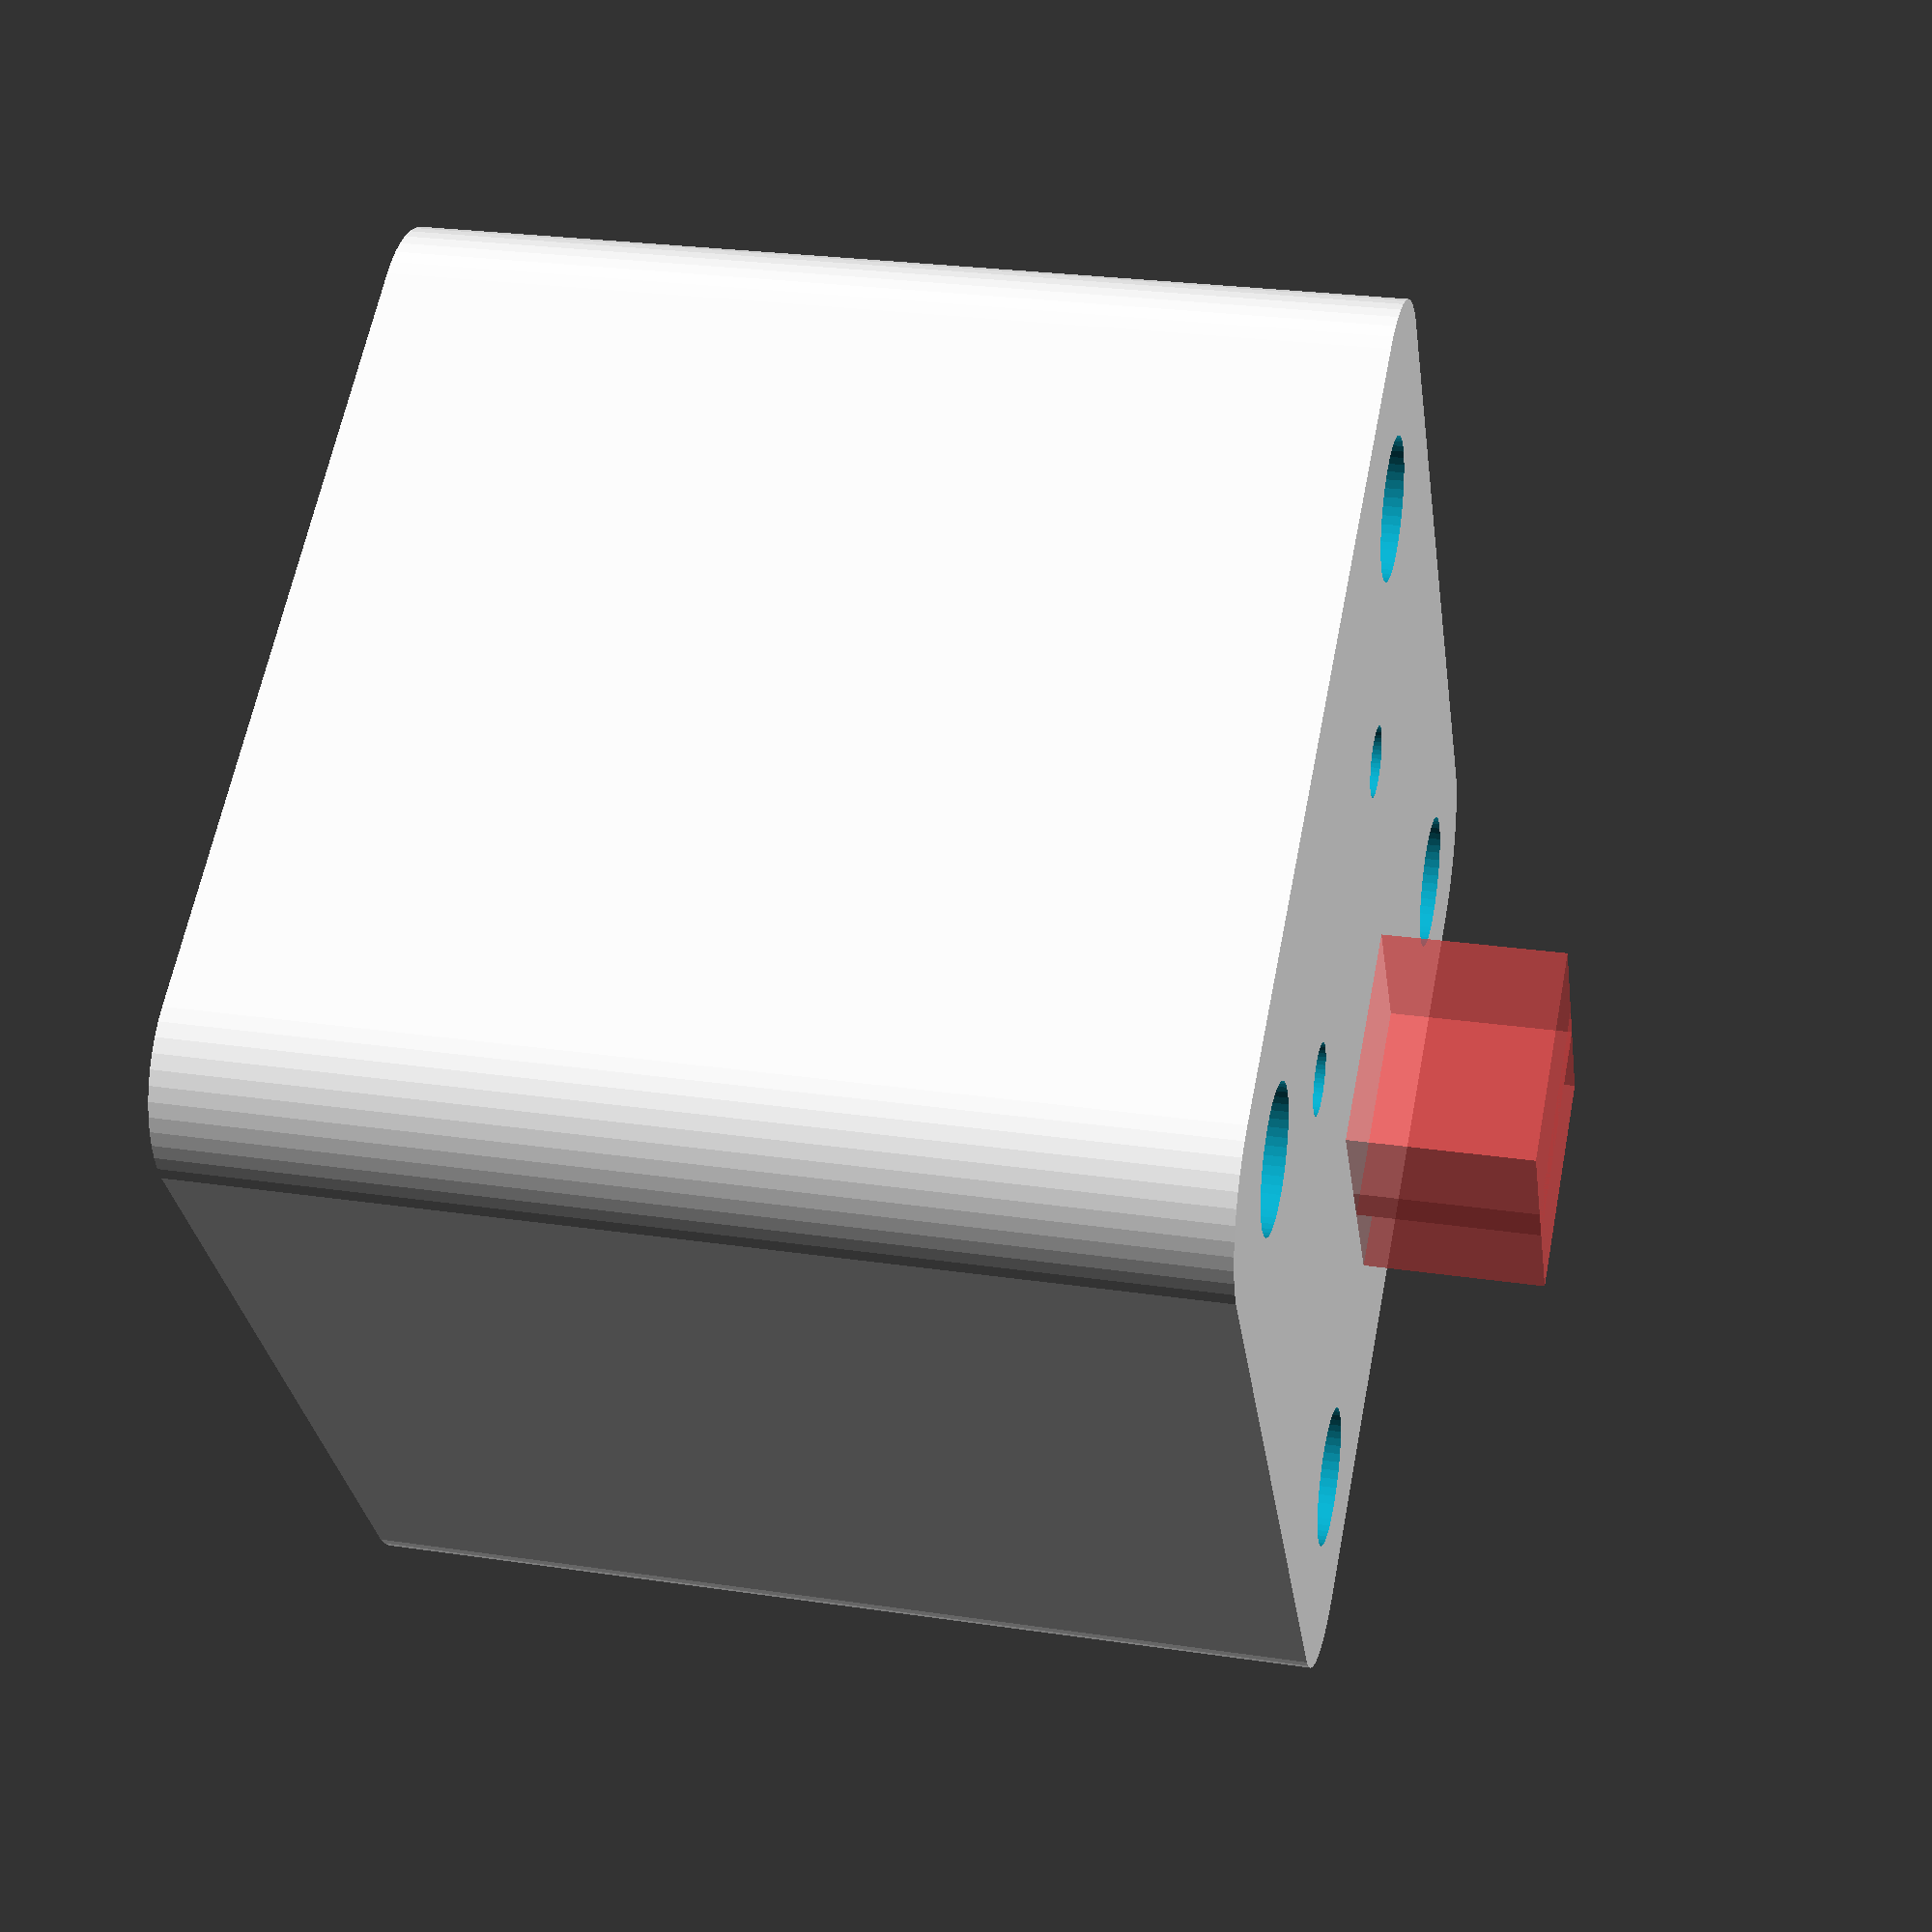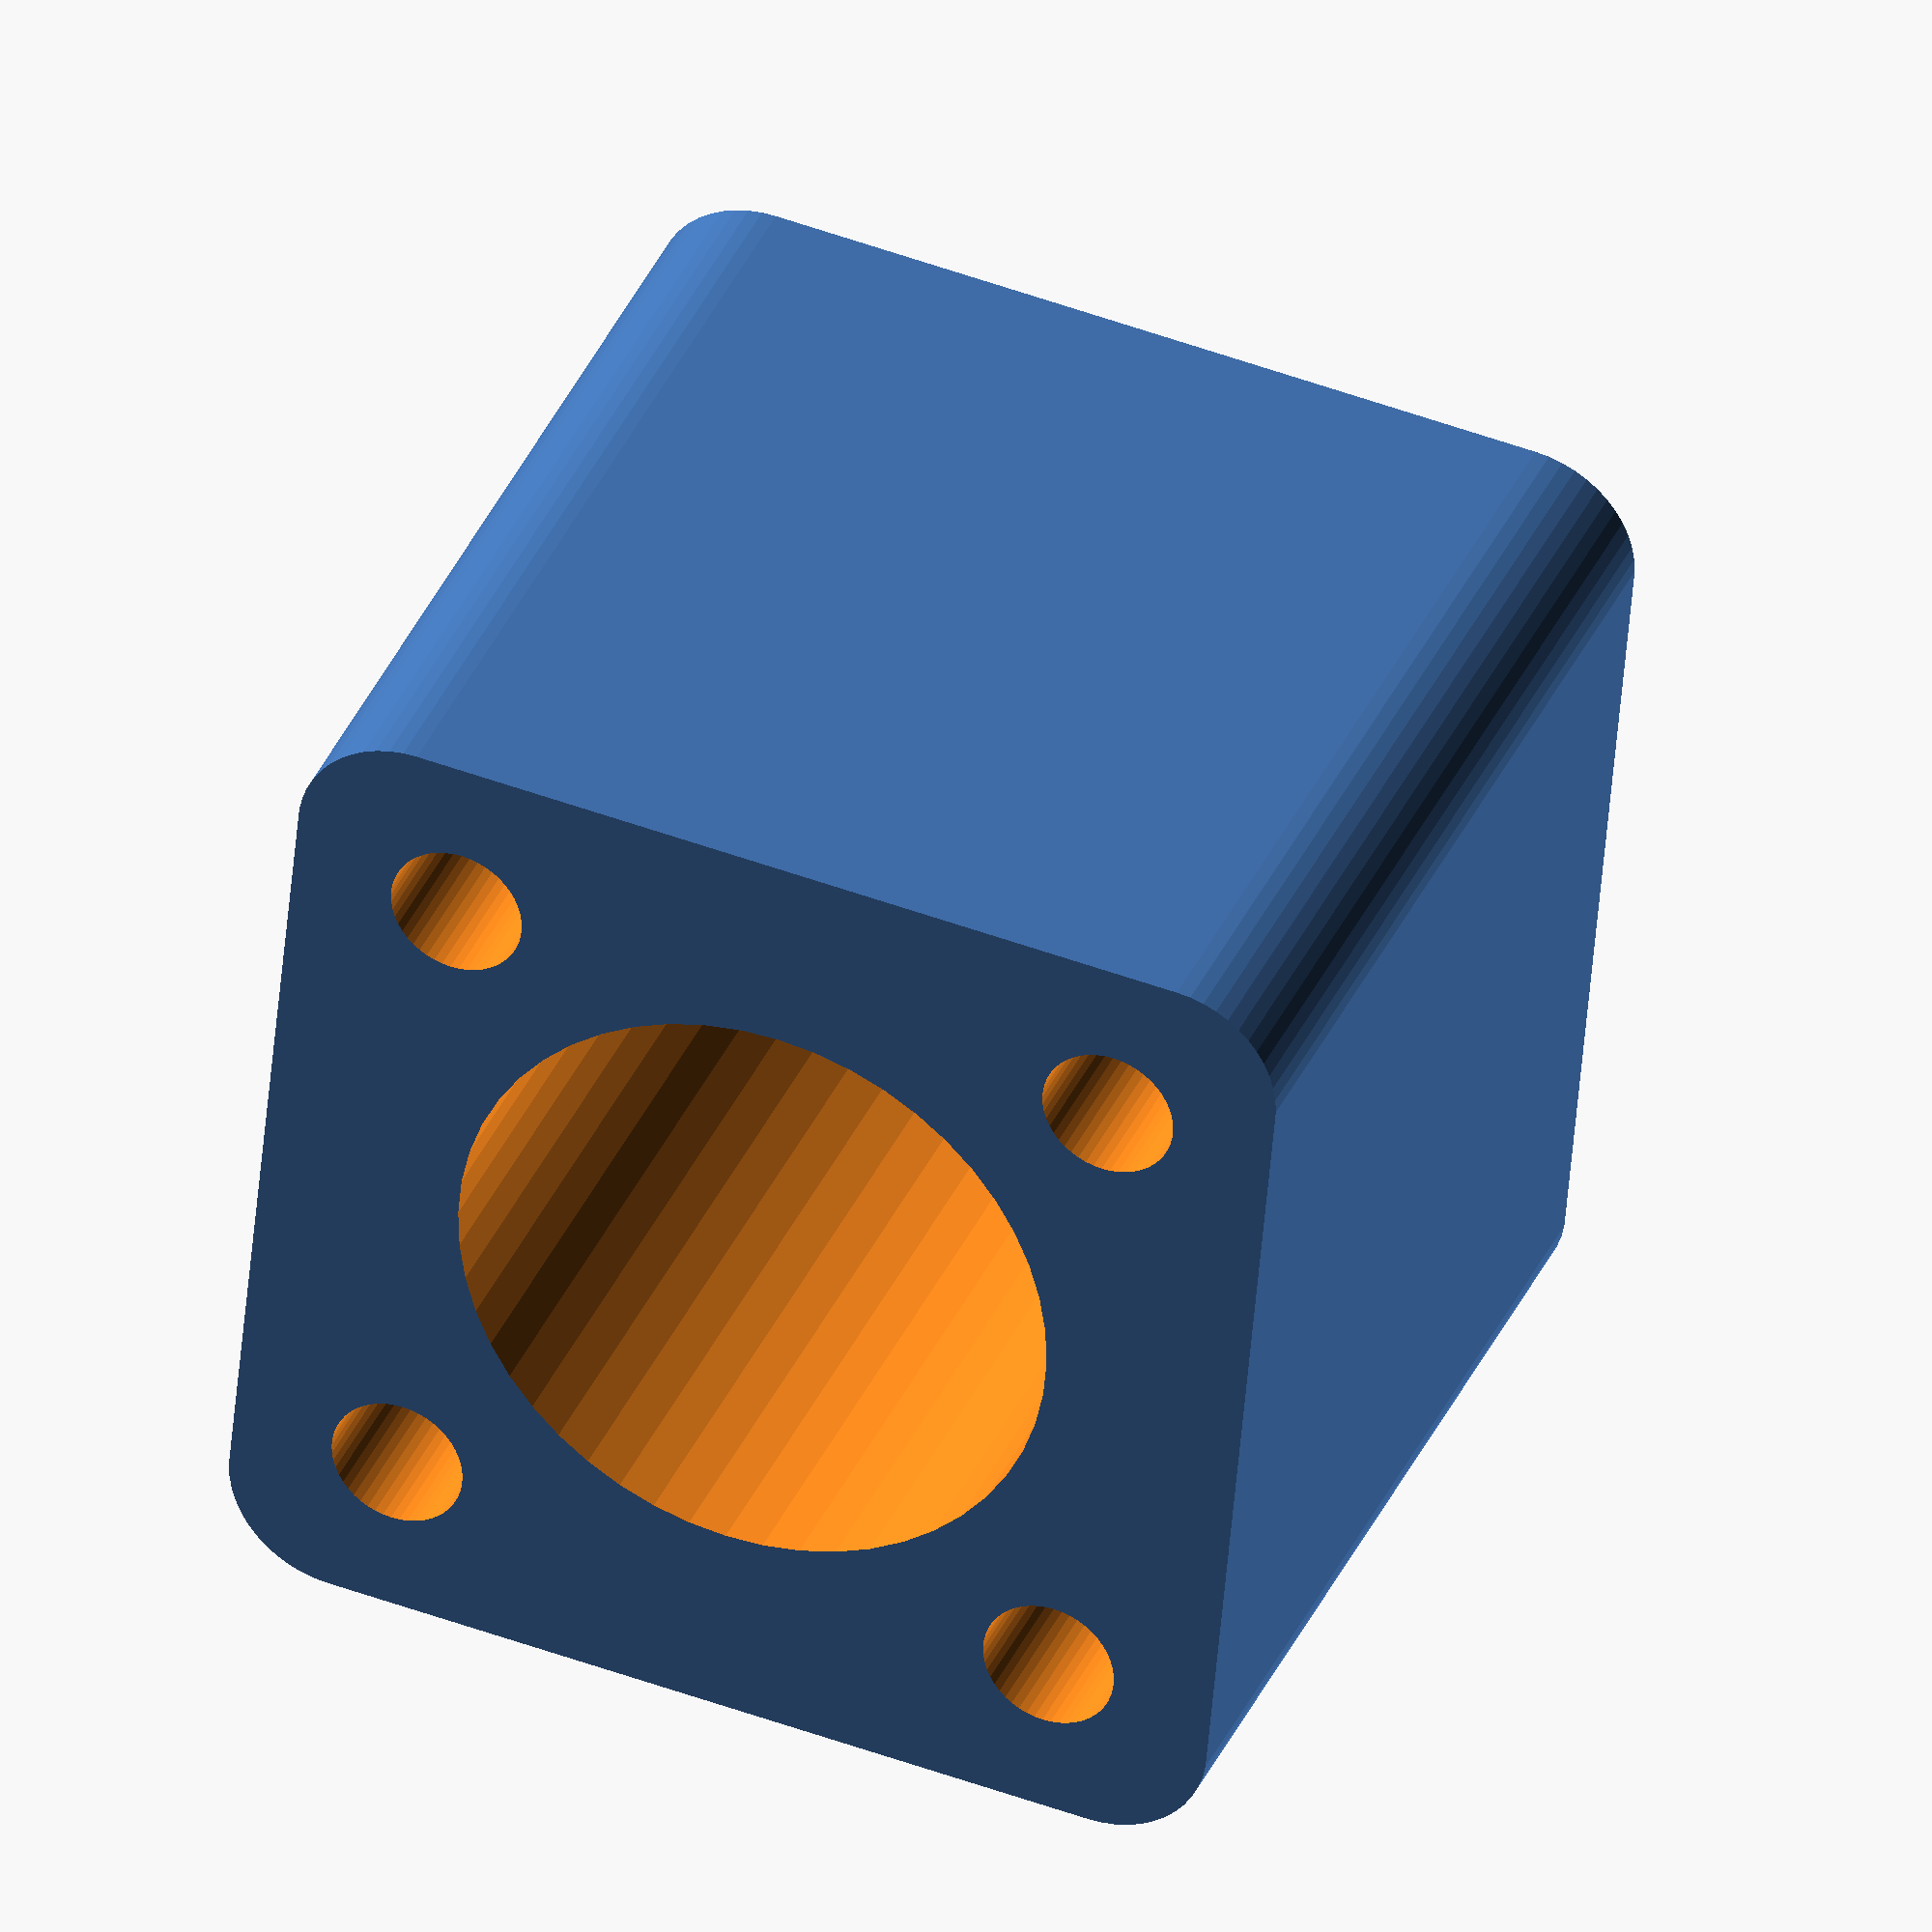
<openscad>
$fn = 50;


difference() {
	union() {
		translate(v = [0, 0, 6]) {
			hull() {
				translate(v = [-17.5000000000, 17.5000000000, 0]) {
					cylinder(h = 42, r = 5);
				}
				translate(v = [17.5000000000, 17.5000000000, 0]) {
					cylinder(h = 42, r = 5);
				}
				translate(v = [-17.5000000000, -17.5000000000, 0]) {
					cylinder(h = 42, r = 5);
				}
				translate(v = [17.5000000000, -17.5000000000, 0]) {
					cylinder(h = 42, r = 5);
				}
			}
		}
		translate(v = [0, 0, 6]) {
			hull() {
				translate(v = [-17.5000000000, 17.5000000000, 0]) {
					cylinder(h = 42, r = 5);
				}
				translate(v = [17.5000000000, 17.5000000000, 0]) {
					cylinder(h = 42, r = 5);
				}
				translate(v = [-17.5000000000, -17.5000000000, 0]) {
					cylinder(h = 42, r = 5);
				}
				translate(v = [17.5000000000, -17.5000000000, 0]) {
					cylinder(h = 42, r = 5);
				}
			}
		}
	}
	union() {
		translate(v = [0, 18, 38]) {
			rotate(a = [0, 0, 0]) {
				difference() {
					union() {
						cylinder(h = 3, r = 2.9000000000);
						translate(v = [0, 0, -350.0000000000]) {
							cylinder(h = 200, r = 1.5000000000);
						}
						translate(v = [0, 0, -350.0000000000]) {
							cylinder(h = 200, r = 1.8000000000);
						}
						translate(v = [0, 0, -350.0000000000]) {
							cylinder(h = 200, r = 1.5000000000);
						}
					}
					union();
				}
			}
		}
		translate(v = [0, -18, 38]) {
			rotate(a = [0, 0, 0]) {
				difference() {
					union() {
						cylinder(h = 3, r = 2.9000000000);
						translate(v = [0, 0, -350.0000000000]) {
							cylinder(h = 200, r = 1.5000000000);
						}
						translate(v = [0, 0, -350.0000000000]) {
							cylinder(h = 200, r = 1.8000000000);
						}
						translate(v = [0, 0, -350.0000000000]) {
							cylinder(h = 200, r = 1.5000000000);
						}
					}
					union();
				}
			}
		}
		translate(v = [-7.5000000000, 7.5000000000, 41]) {
			rotate(a = [0, 0, 0]) {
				difference() {
					union() {
						translate(v = [0, 0, -2.5000000000]) {
							linear_extrude(height = 2.5000000000) {
								polygon(points = [[3.1735000000, 0.0000000000], [1.5867500000, 2.7483316189], [-1.5867500000, 2.7483316189], [-3.1735000000, 0.0000000000], [-1.5867500000, -2.7483316189], [1.5867500000, -2.7483316189]]);
							}
						}
						translate(v = [0, 0, -100.0000000000]) {
							cylinder(h = 200, r = 1.5000000000);
						}
						translate(v = [0, 0, -100.0000000000]) {
							cylinder(h = 200, r = 1.5000000000);
						}
						translate(v = [0, 0, -100.0000000000]) {
							cylinder(h = 200, r = 1.5000000000);
						}
					}
					union();
				}
			}
		}
		translate(v = [-7.5000000000, -7.5000000000, 41]) {
			rotate(a = [0, 0, 0]) {
				difference() {
					union() {
						translate(v = [0, 0, -2.5000000000]) {
							linear_extrude(height = 2.5000000000) {
								polygon(points = [[3.1735000000, 0.0000000000], [1.5867500000, 2.7483316189], [-1.5867500000, 2.7483316189], [-3.1735000000, 0.0000000000], [-1.5867500000, -2.7483316189], [1.5867500000, -2.7483316189]]);
							}
						}
						translate(v = [0, 0, -100.0000000000]) {
							cylinder(h = 200, r = 1.5000000000);
						}
						translate(v = [0, 0, -100.0000000000]) {
							cylinder(h = 200, r = 1.5000000000);
						}
						translate(v = [0, 0, -100.0000000000]) {
							cylinder(h = 200, r = 1.5000000000);
						}
					}
					union();
				}
			}
		}
		translate(v = [-15.0000000000, -15.0000000000, -100.0000000000]) {
			cylinder(h = 200, r = 3.0000000000);
		}
		translate(v = [-15.0000000000, 15.0000000000, -100.0000000000]) {
			cylinder(h = 200, r = 3.0000000000);
		}
		translate(v = [15.0000000000, -15.0000000000, -100.0000000000]) {
			cylinder(h = 200, r = 3.0000000000);
		}
		translate(v = [15.0000000000, 15.0000000000, -100.0000000000]) {
			cylinder(h = 200, r = 3.0000000000);
		}
		translate(v = [0, 0, -1.0000000000]) {
			cylinder(h = 47, r = 13.5000000000);
		}
		#translate(v = [2.5440000000, -5.0000000000, 46]) {
			cube(size = [7, 10, 10]);
		}
		#translate(v = [7.5440000000, -5.0000000000, 46]) {
			cube(size = [7, 10, 10]);
		}
	}
}
</openscad>
<views>
elev=334.1 azim=54.9 roll=283.4 proj=p view=wireframe
elev=323.8 azim=264.8 roll=201.4 proj=o view=solid
</views>
